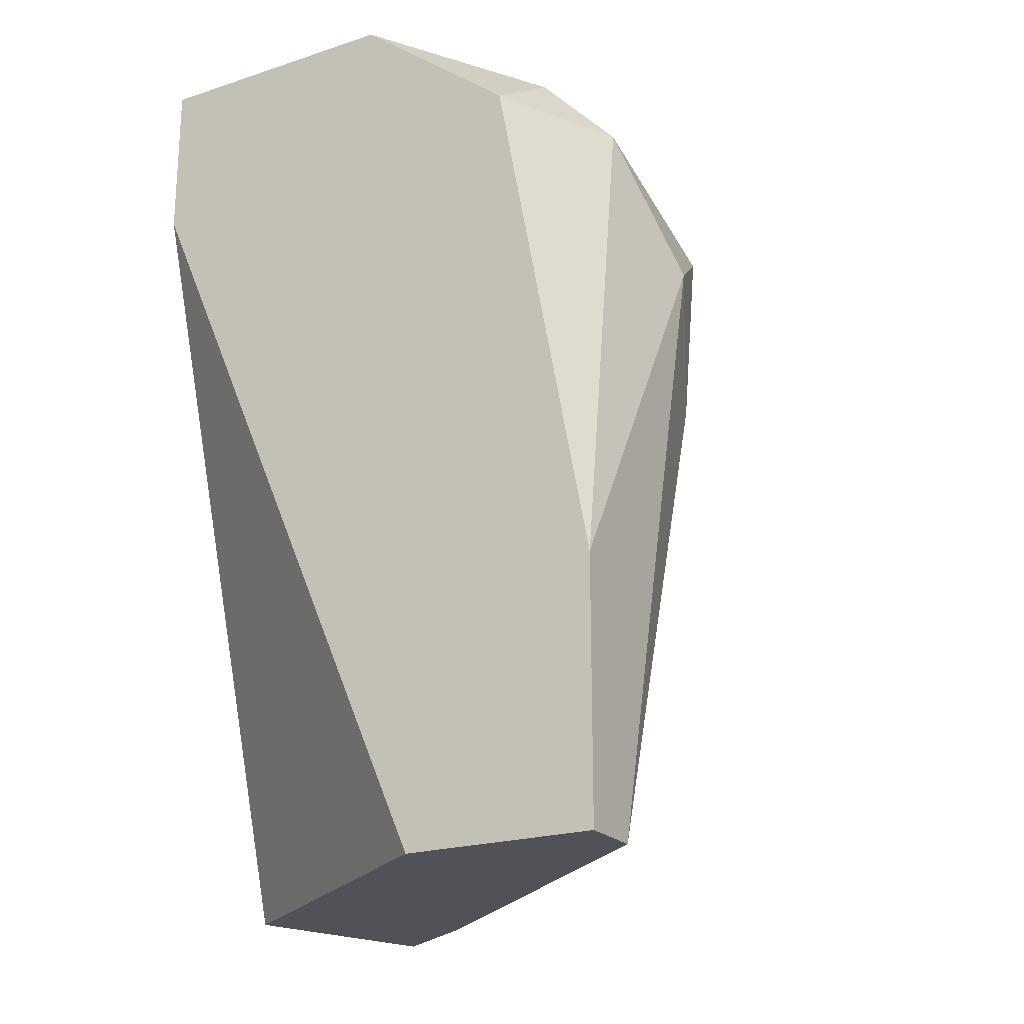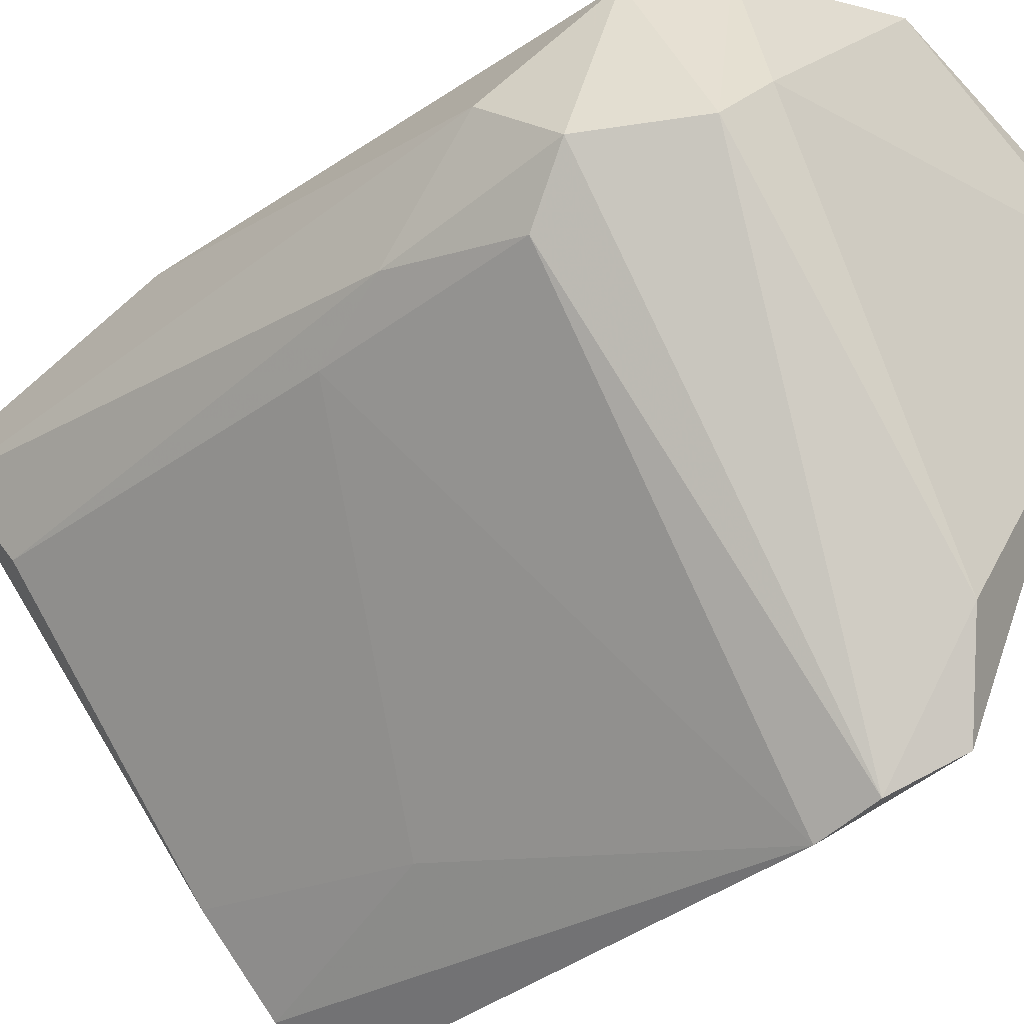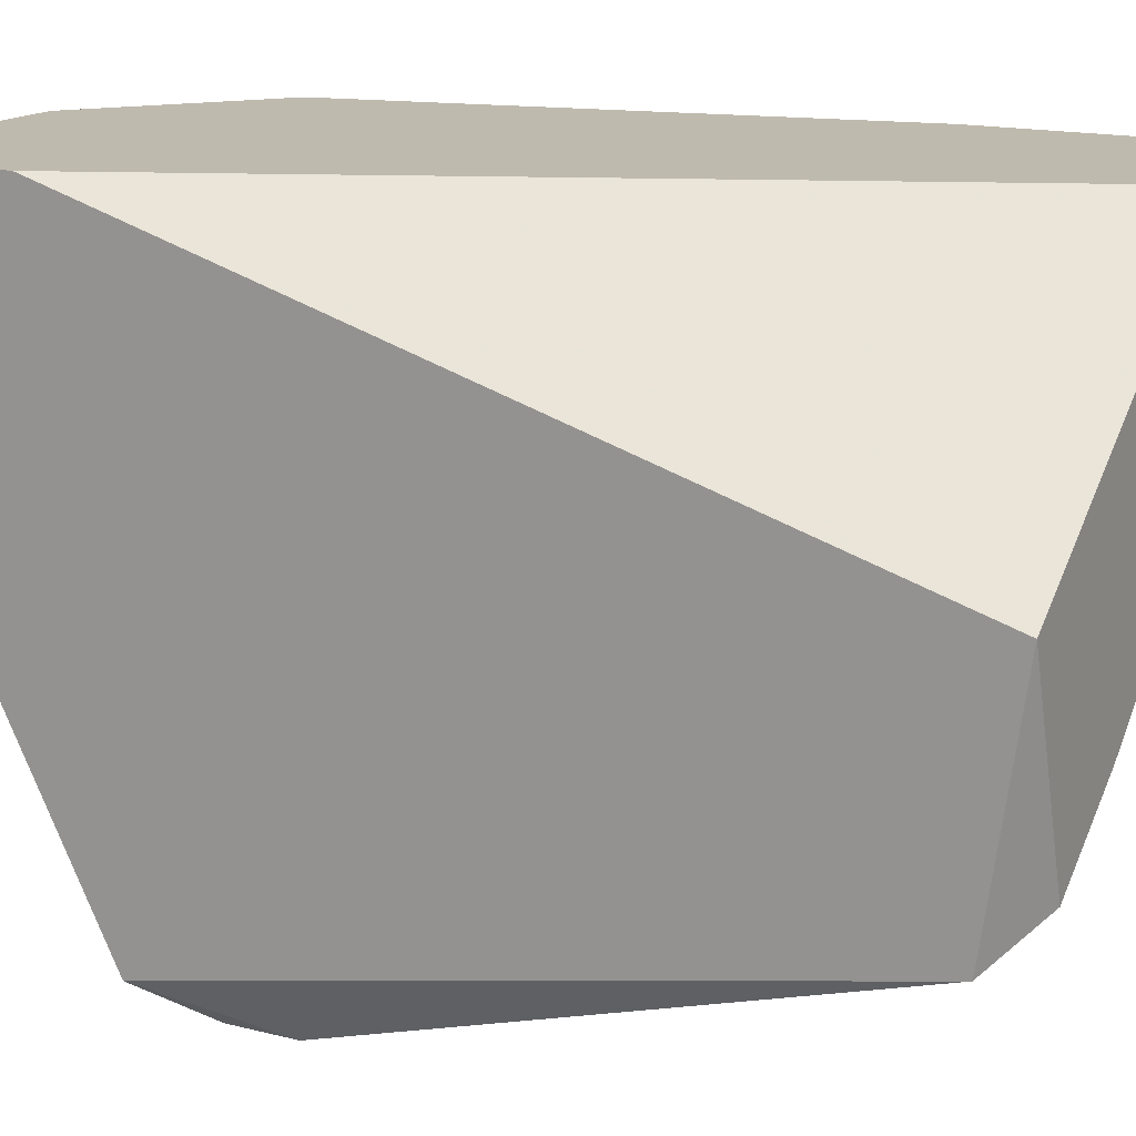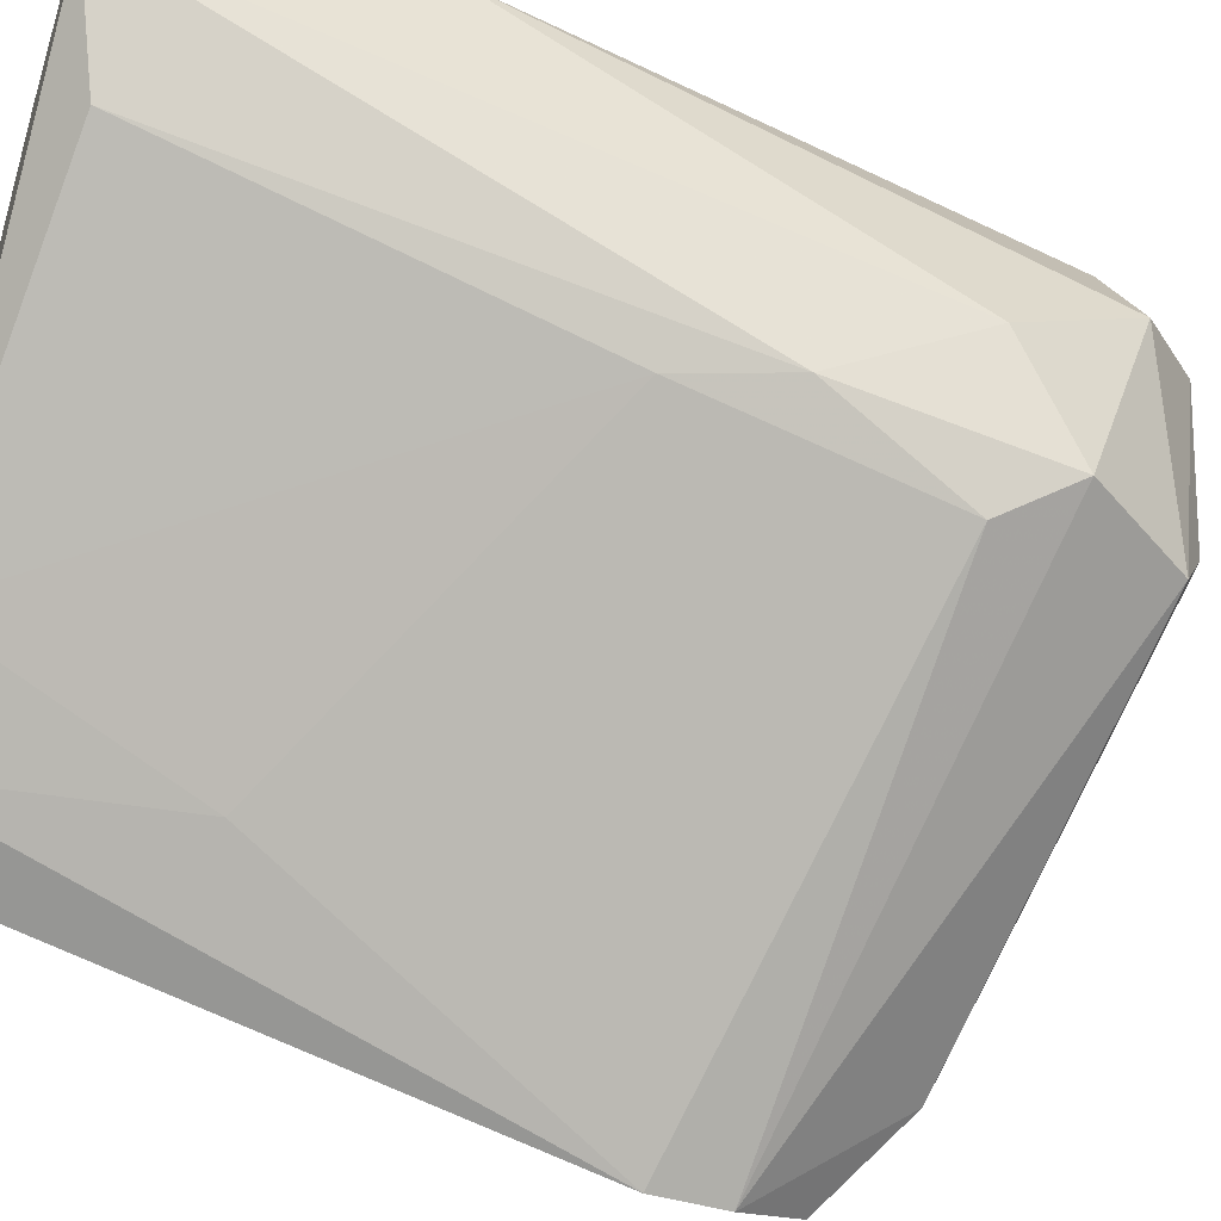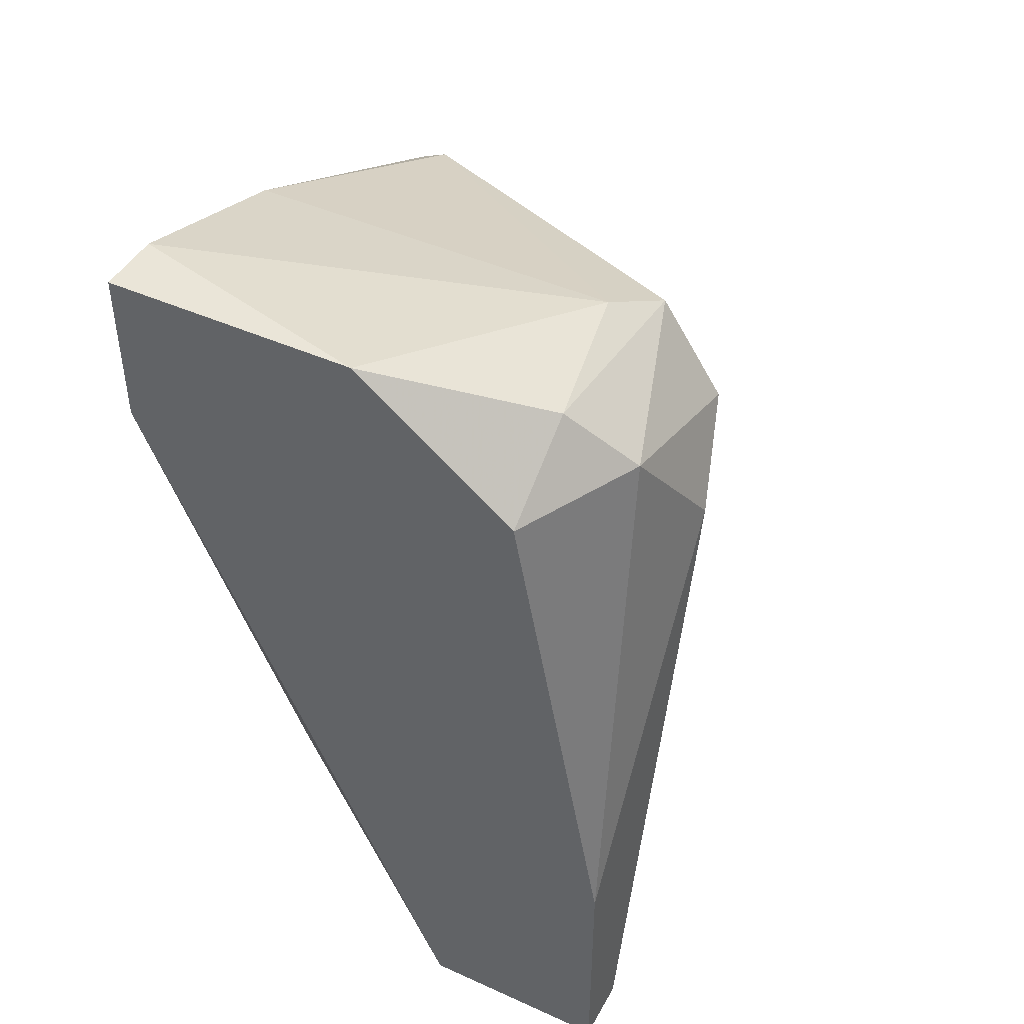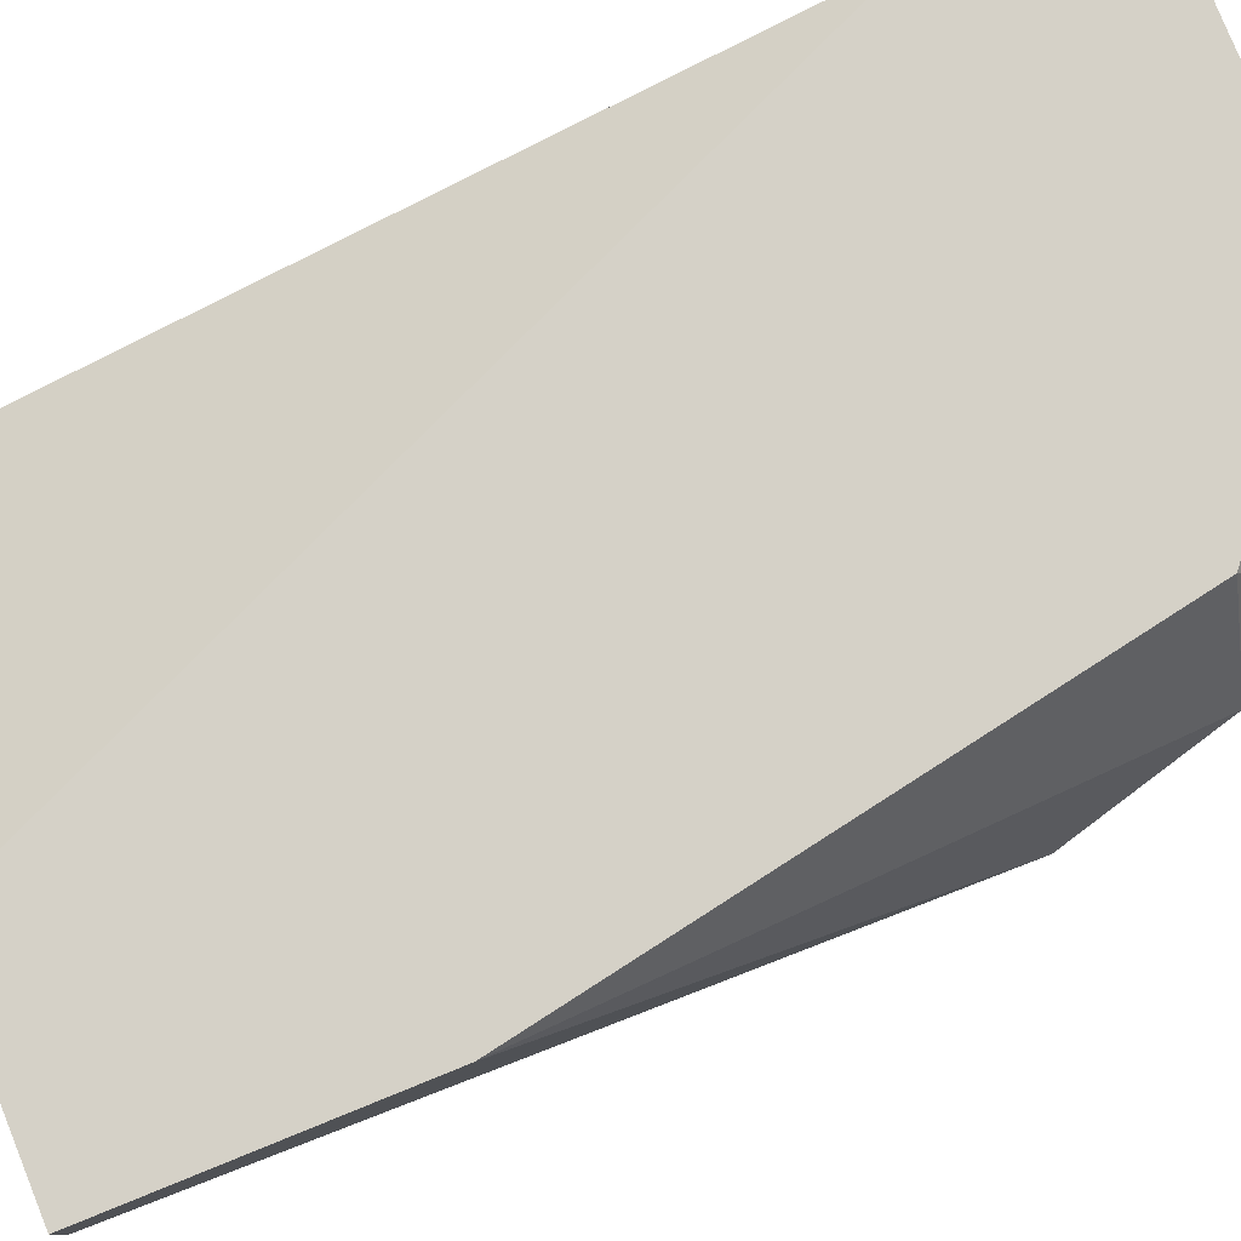
<metadata>
{"format":"obj","ext":"obj","renderer":"f3d","projection":"perspective","resolution":1024,"background":"white","views":[{"elev":-21.5,"azim":29.9,"up":"+Y"},{"elev":-58.5,"azim":132.3,"up":"+Z"},{"elev":15.8,"azim":-62.1,"up":"+Z"},{"elev":-47.4,"azim":71.9,"up":"+Z"},{"elev":45.1,"azim":27.5,"up":"+Y"},{"elev":79.5,"azim":68.0,"up":"+Z"}]}
</metadata>
<code>
v 0.03631 0.07504 -0.03817
v 0.02582 0.03606 -0.04266
v 0.02432 0.04656 -0.04716
v 0.03781 0.07354 -0.04116
v 0.03781 0.07204 -0.02617
v 0.03781 0.07504 -0.03068
v 0.04081 0.06005 -0.03967
v 0.04081 0.07204 -0.03217
v 0.04081 0.06904 -0.04116
v 0.01832 0.06754 -0.05316
v 0.01832 0.03757 -0.04716
v 0.01832 0.07804 -0.02918
v 0.01832 0.07804 -0.02617
v 0.01832 0.07504 -0.03817
v 0.01832 0.07054 -0.02617
v 0.01832 0.03606 -0.03667
v 0.0393 0.03757 -0.03367
v 0.0393 0.05556 -0.03967
v 0.0393 0.06605 -0.04266
v 0.03031 0.07804 -0.02617
v 0.02132 0.07054 -0.05016
v 0.02132 0.03606 -0.04566
v 0.04231 0.04806 -0.02617
v 0.04231 0.06605 -0.03667
v 0.04231 0.03606 -0.02918
v 0.04231 0.03606 -0.02617
v 0.01982 0.06155 -0.05466
v 0.01982 0.06455 -0.05466
v 0.03331 0.03606 -0.02617
f 10 12 14
f 20 13 29
f 13 10 16
f 29 16 25
f 20 29 5
f 16 10 11
f 11 10 27
f 5 29 23
f 3 27 18
f 29 13 15
f 13 16 15
f 16 29 15
f 5 23 8
f 25 16 2
f 3 18 2
f 13 20 12
f 10 13 12
f 20 1 12
f 23 25 24
f 9 8 24
f 8 23 24
f 25 2 17
f 2 18 17
f 8 9 4
f 21 1 4
f 29 25 26
f 23 29 26
f 25 23 26
f 27 10 28
f 10 21 28
f 4 9 28
f 21 4 28
f 18 27 19
f 28 9 19
f 27 28 19
f 16 11 22
f 27 3 22
f 11 27 22
f 2 16 22
f 3 2 22
f 20 5 6
f 1 20 6
f 5 8 6
f 4 1 6
f 8 4 6
f 9 24 7
f 24 25 7
f 25 17 7
f 17 18 7
f 19 9 7
f 18 19 7
f 21 10 14
f 1 21 14
f 12 1 14

</code>
